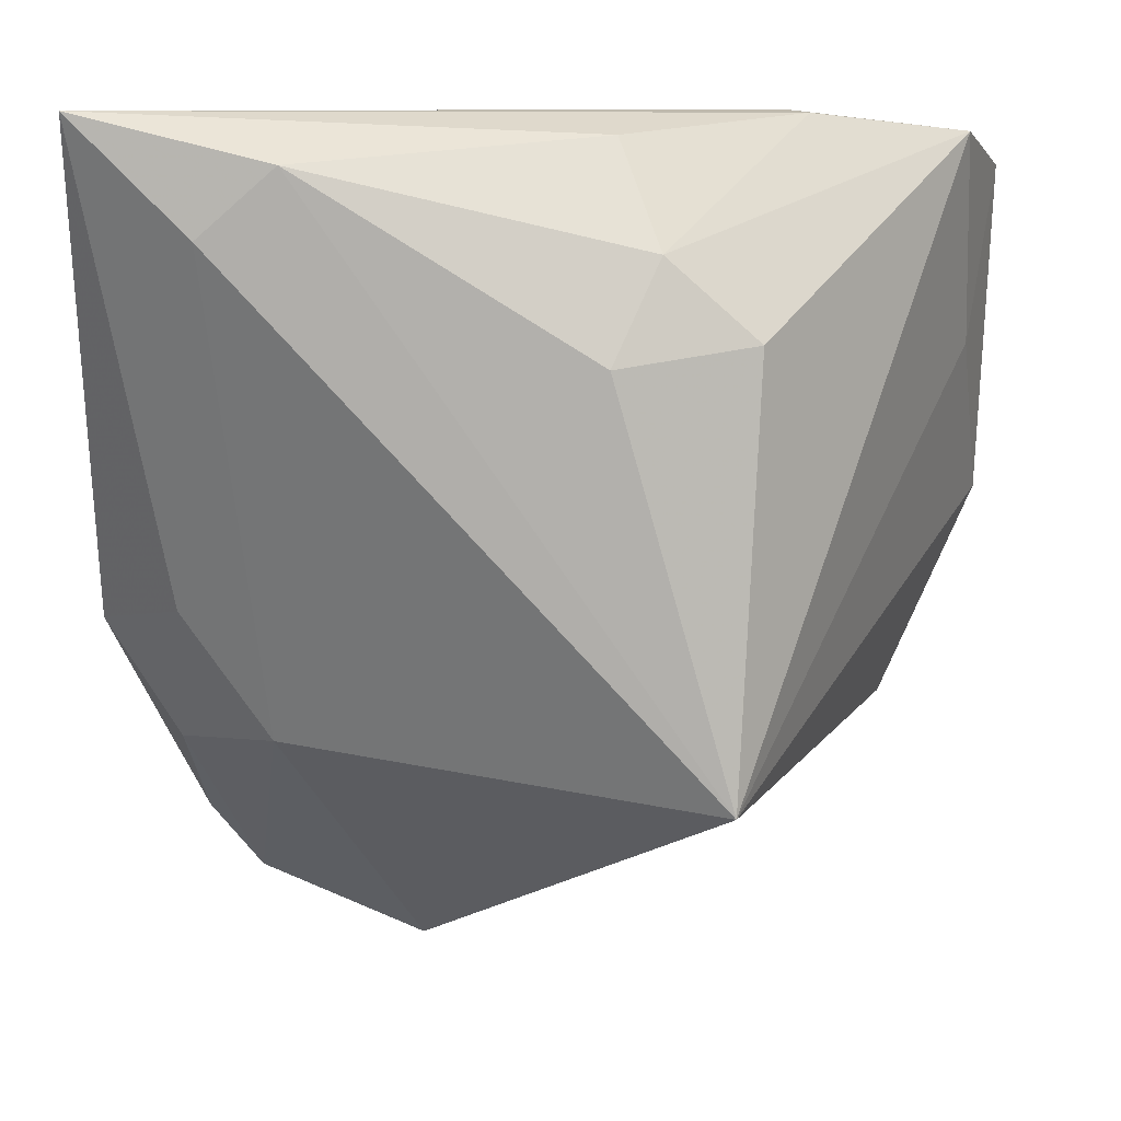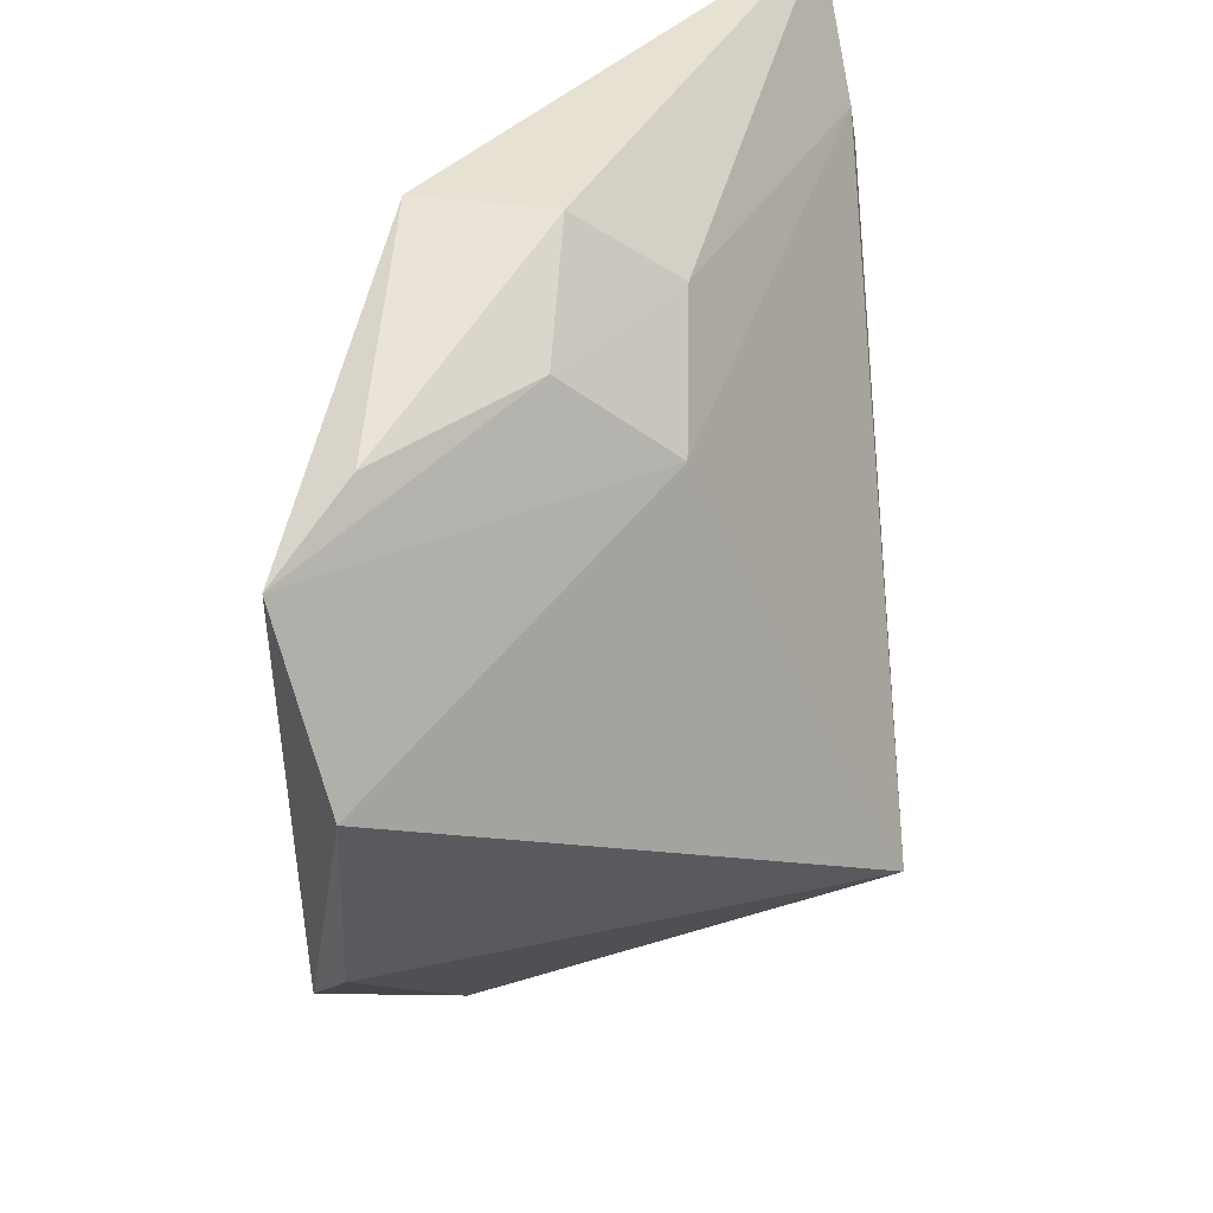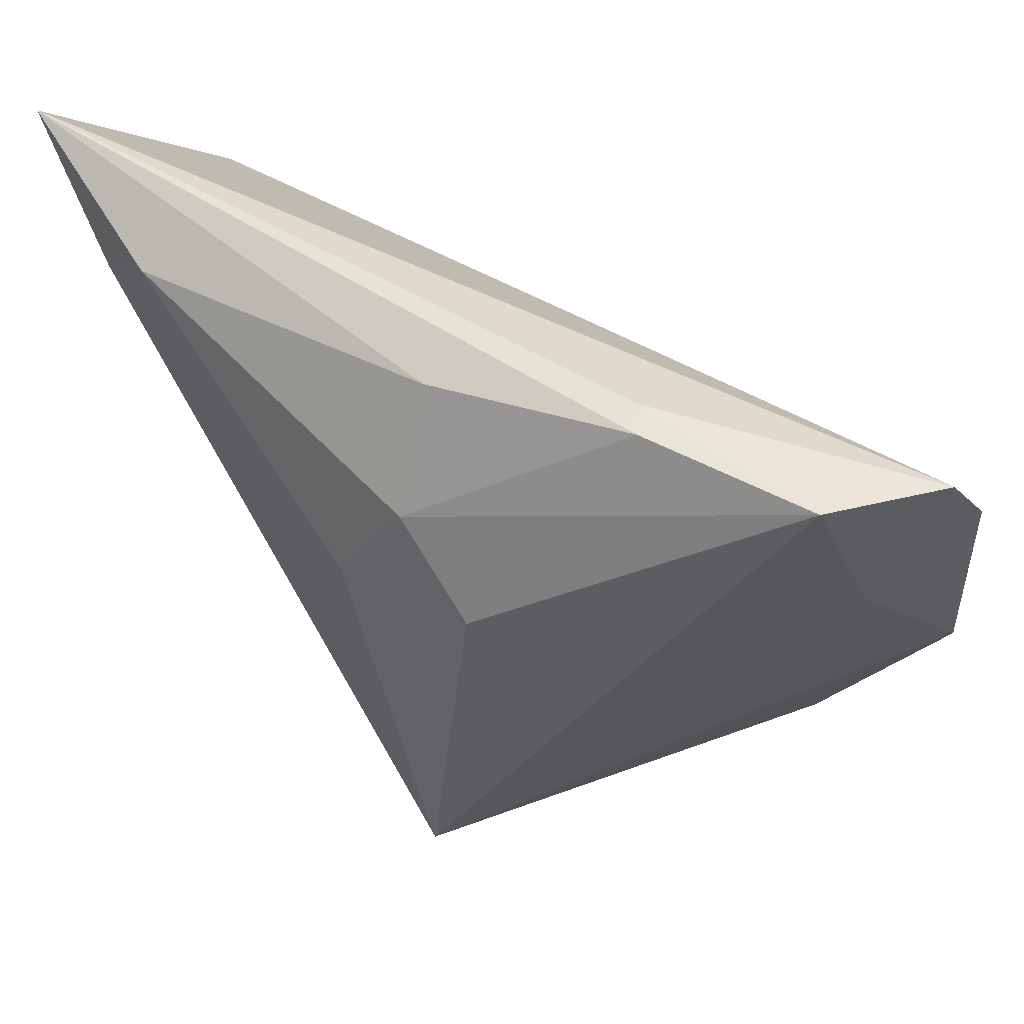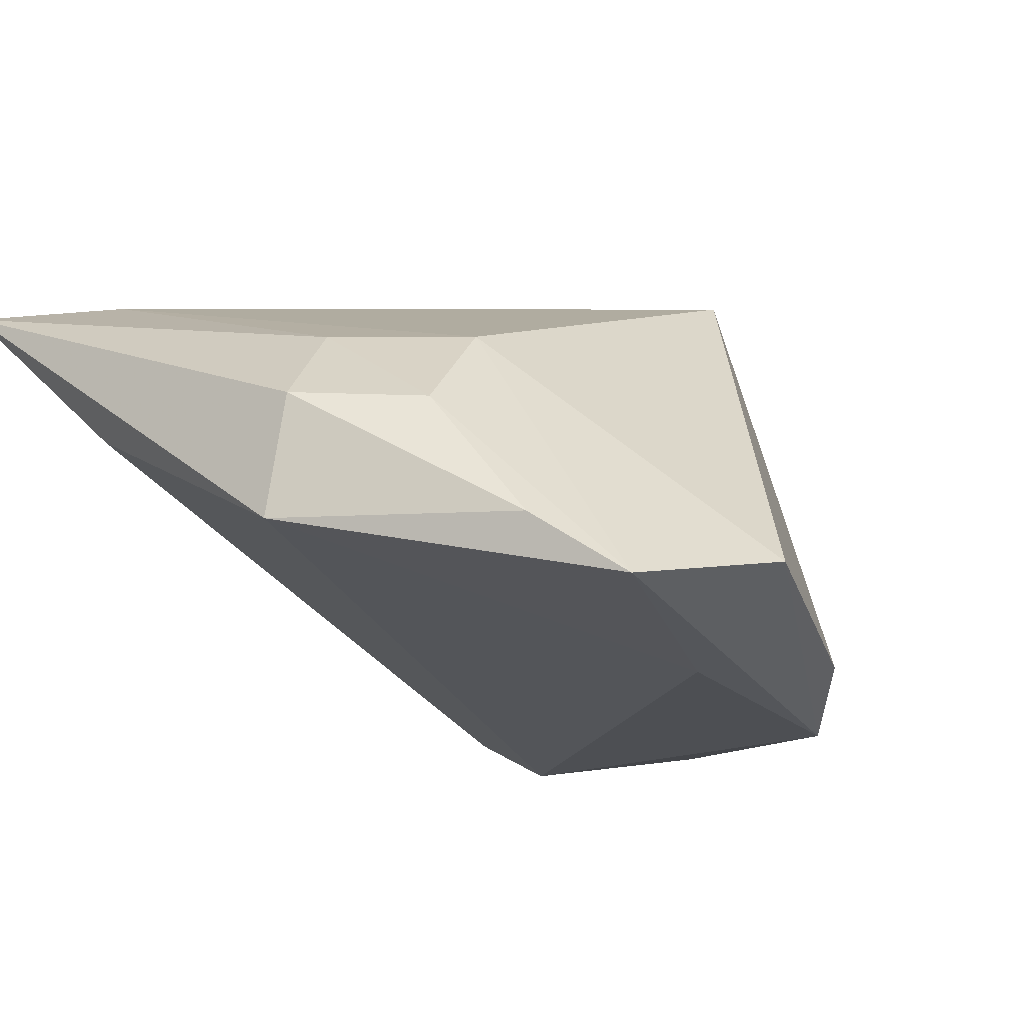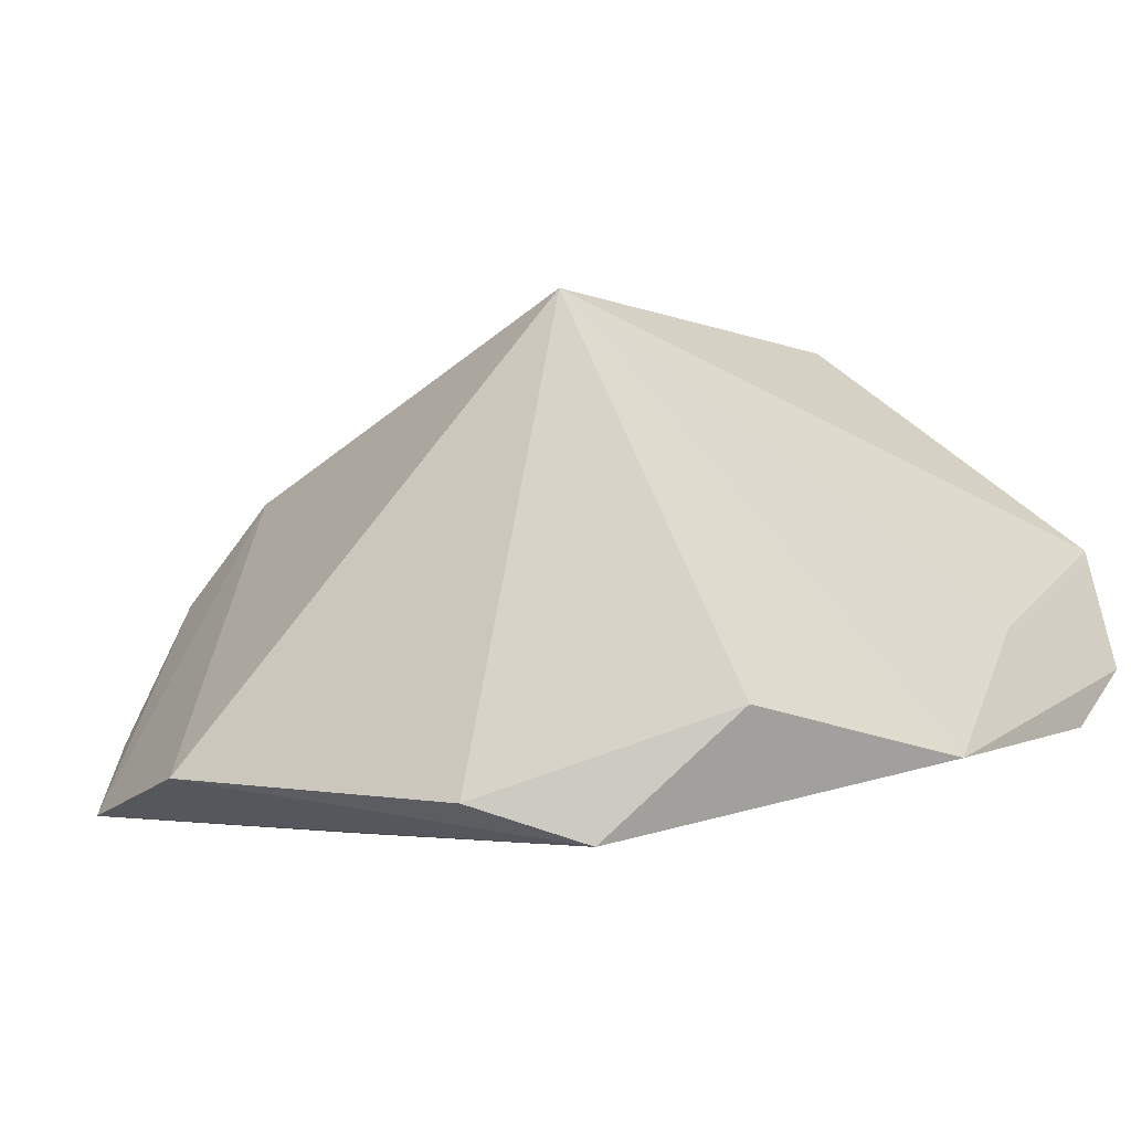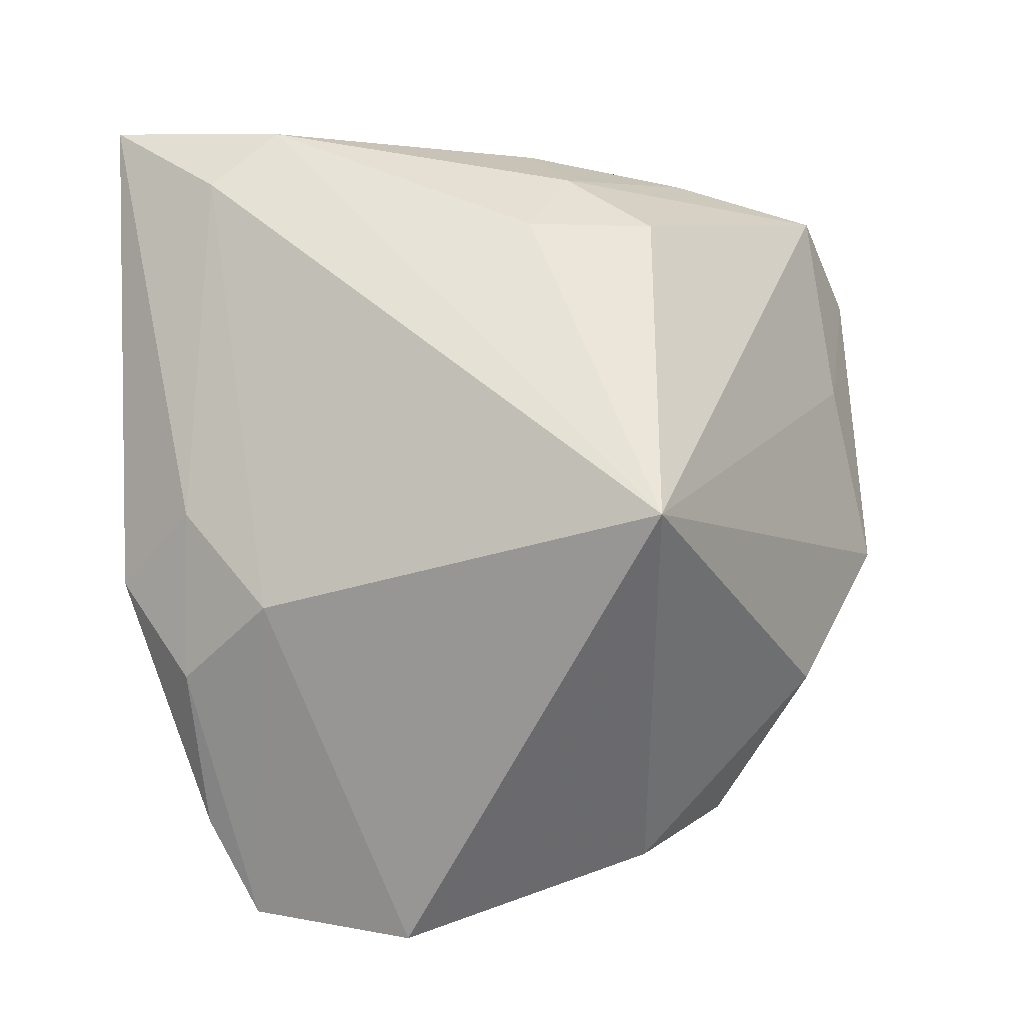
<metadata>
{"format":"obj","ext":"obj","renderer":"f3d","projection":"perspective","resolution":1024,"background":"white","views":[{"elev":9.0,"azim":-3.1,"up":"+Y"},{"elev":-51.3,"azim":-89.9,"up":"+Y"},{"elev":55.6,"azim":44.7,"up":"+Y"},{"elev":-22.3,"azim":-53.1,"up":"+Z"},{"elev":-0.6,"azim":37.8,"up":"+Z"},{"elev":54.7,"azim":-2.6,"up":"+Z"}]}
</metadata>
<code>
v 0.004255 0.01863 0.02873
v 0.02653 -0.03211 -0.02825
v -0.04788 -0.0104 -0.003428
v -0.04788 0.043 0.02178
v -0.04788 -0.007816 -0.01756
v 0.04378 0.04114 0.001944
v 0.01611 -0.04065 -0.0239
v -0.03904 -0.007947 0.007512
v -0.02936 -0.02187 0.00725
v 0.009585 0.02937 0.02477
v 0.04567 0.01841 -0.006852
v 0.04961 0.0009642 -0.0202
v 0.01676 -0.02543 0.02873
v 0.0194 0.02067 0.0252
v -0.03272 -0.04461 -0.02754
v -0.02703 0.03791 0.02602
v 0.02595 0.04298 0.008282
v -0.01379 -0.0516 -0.02213
v 0.005767 0.04075 0.01727
v -0.04423 0.02179 0.0004386
v 0.04956 0.03752 -0.01187
v -0.03528 0.03069 0.0247
v -0.03825 -0.03546 -0.02032
v 0.03789 -0.02159 -0.01411
v 0.05 0.02728 -0.01815
v -0.03985 -0.02377 -0.004613
v -0.004245 -0.03426 -0.0285
v 0.02386 0.04334 0.005635
f 18 13 9
f 25 5 21
f 22 9 13
f 28 21 4
f 20 5 4
f 4 21 20
f 20 21 5
f 12 2 25
f 12 11 13
f 25 21 12
f 21 11 12
f 7 13 18
f 18 2 7
f 13 1 16
f 16 22 13
f 4 22 16
f 1 10 16
f 19 4 16
f 16 10 19
f 14 1 13
f 14 10 1
f 18 9 15
f 15 2 18
f 15 23 5
f 4 5 3
f 5 23 3
f 17 4 19
f 17 28 4
f 19 10 17
f 2 12 24
f 24 7 2
f 24 12 13
f 13 7 24
f 27 5 25
f 27 15 5
f 25 2 27
f 2 15 27
f 4 3 8
f 8 22 4
f 9 22 8
f 26 3 23
f 26 15 9
f 23 15 26
f 9 8 26
f 26 8 3
f 10 14 6
f 6 17 10
f 21 28 6
f 28 17 6
f 6 11 21
f 6 14 13
f 13 11 6

</code>
